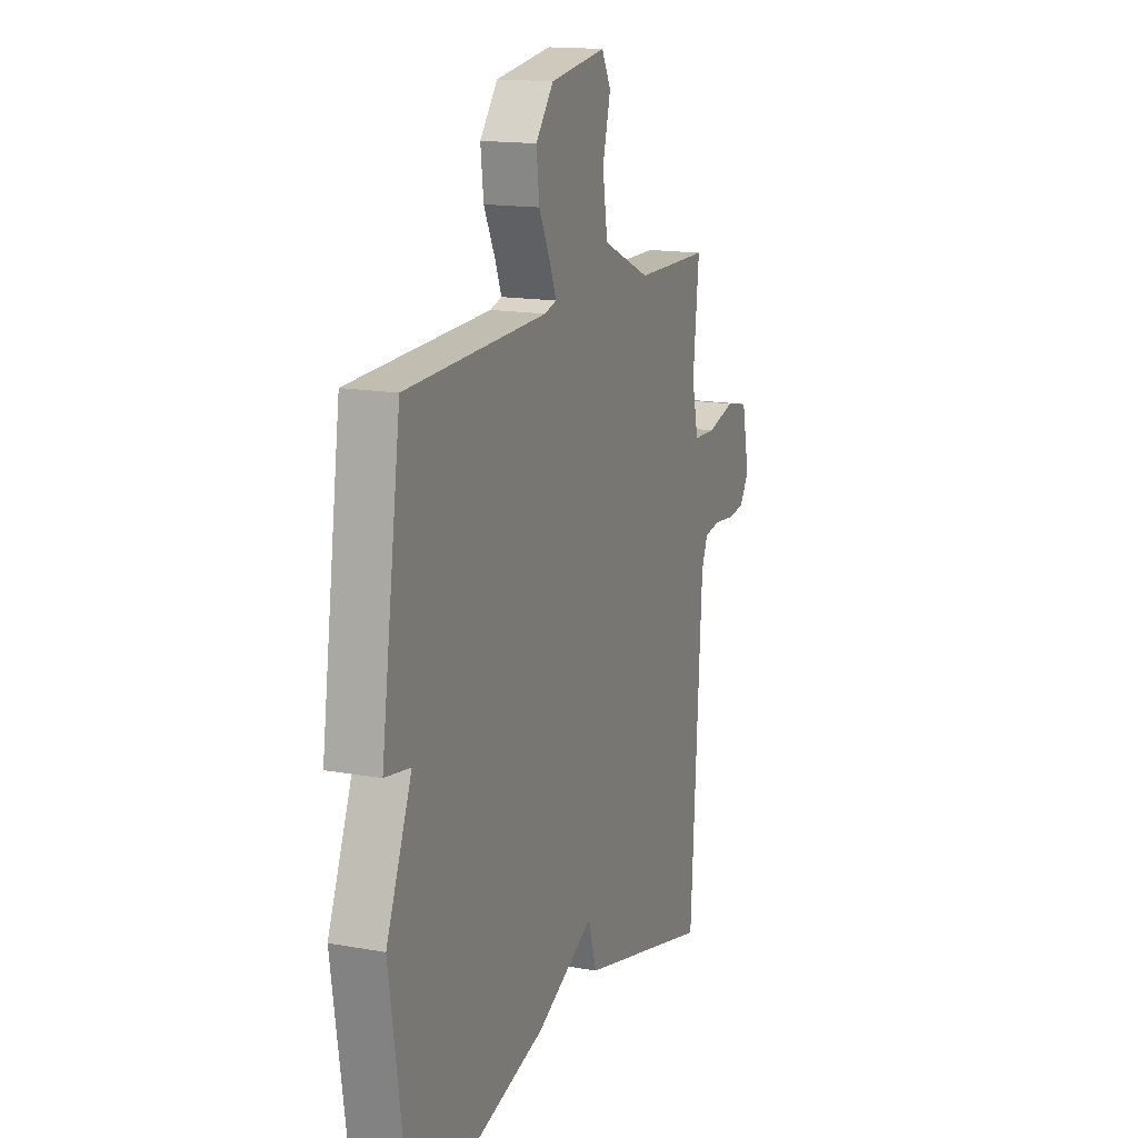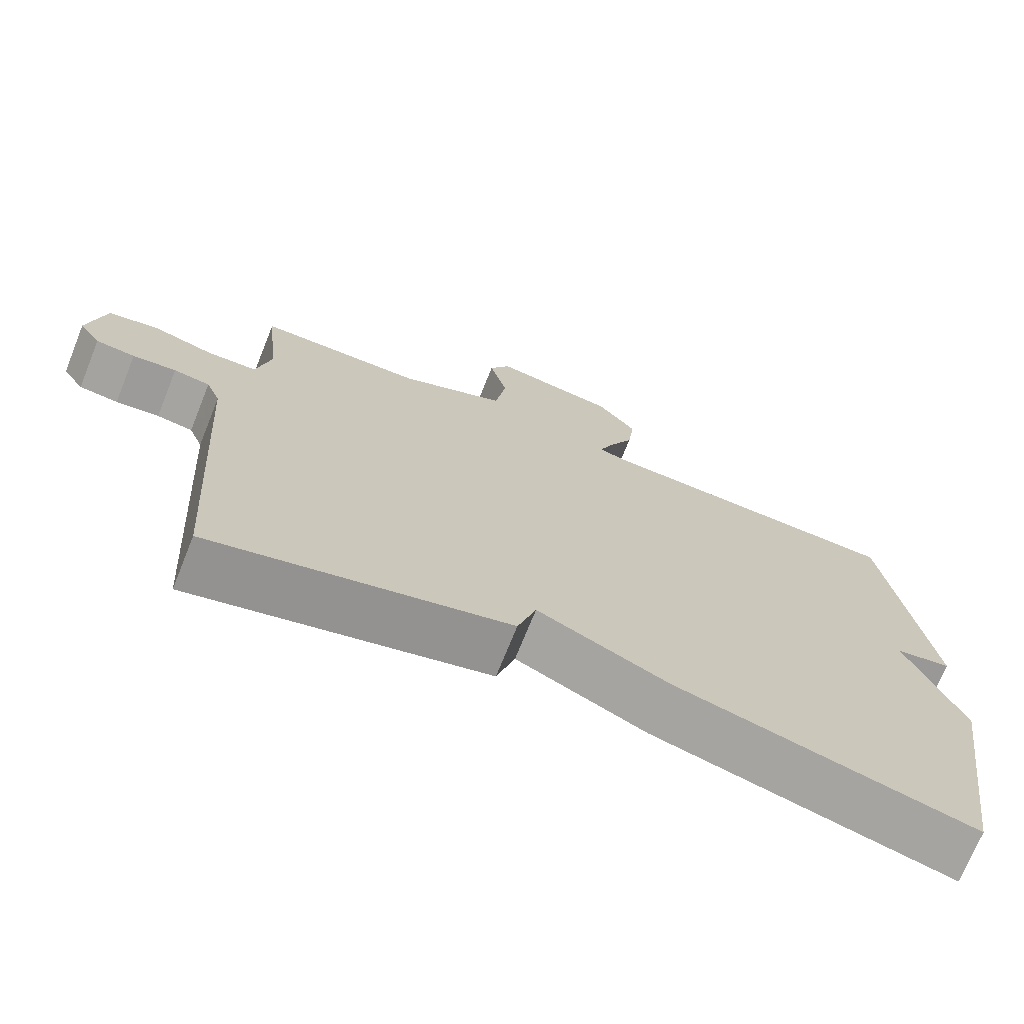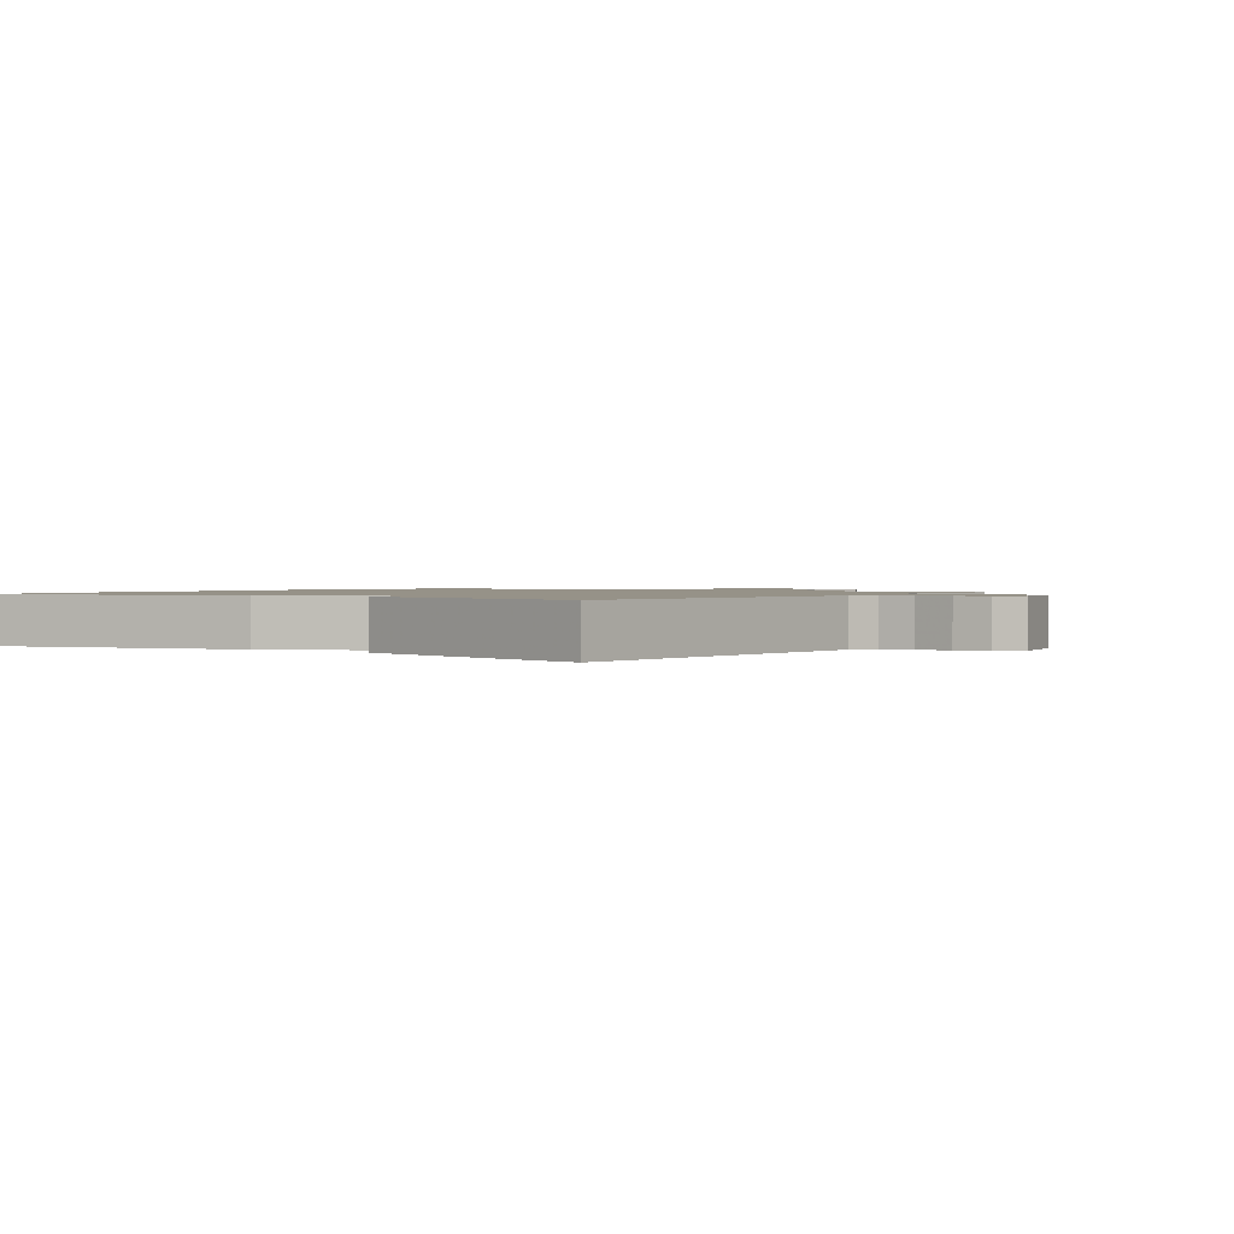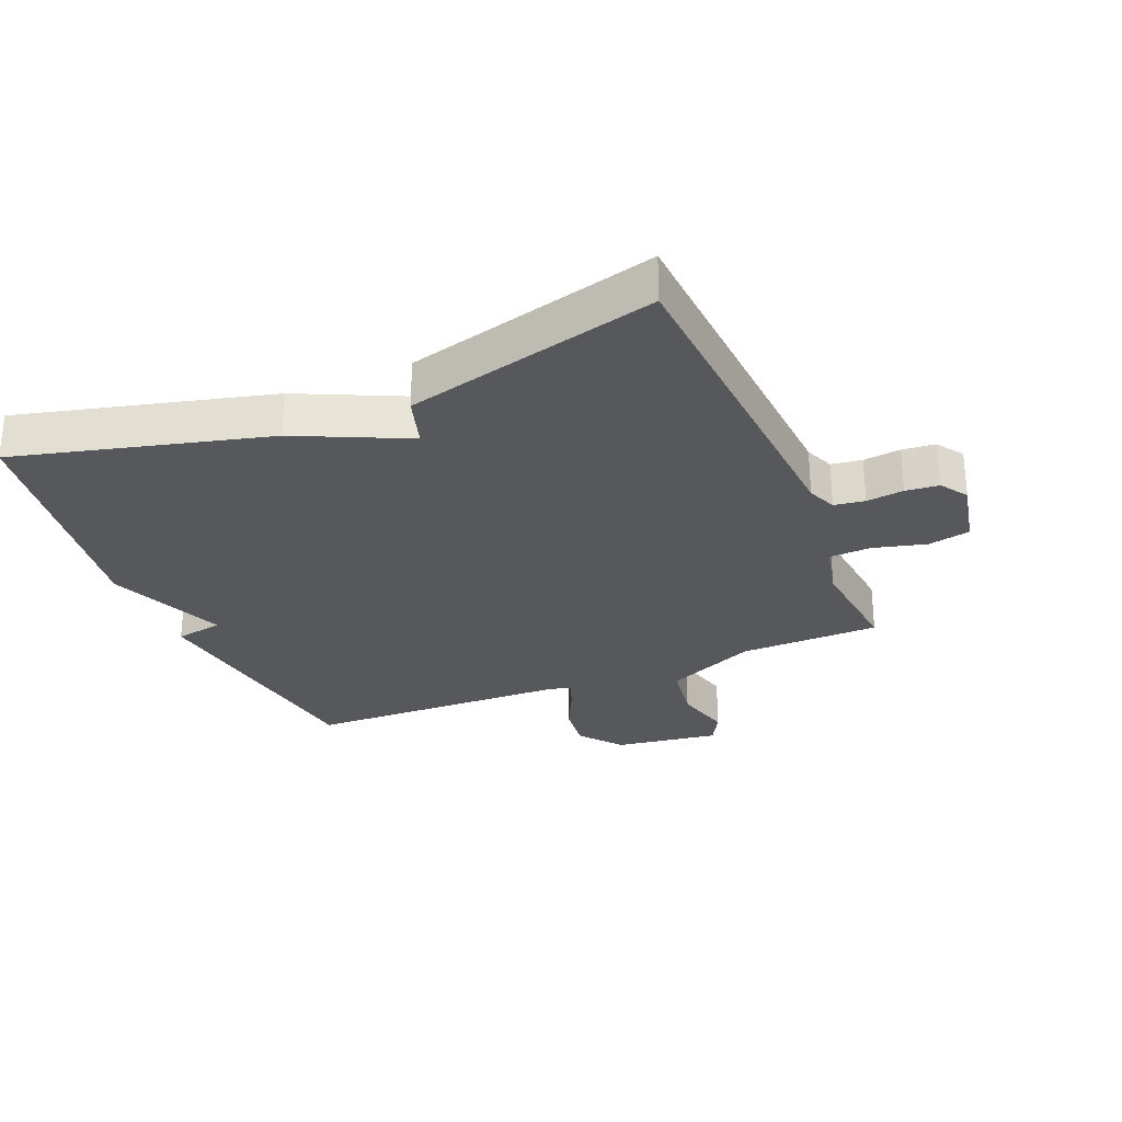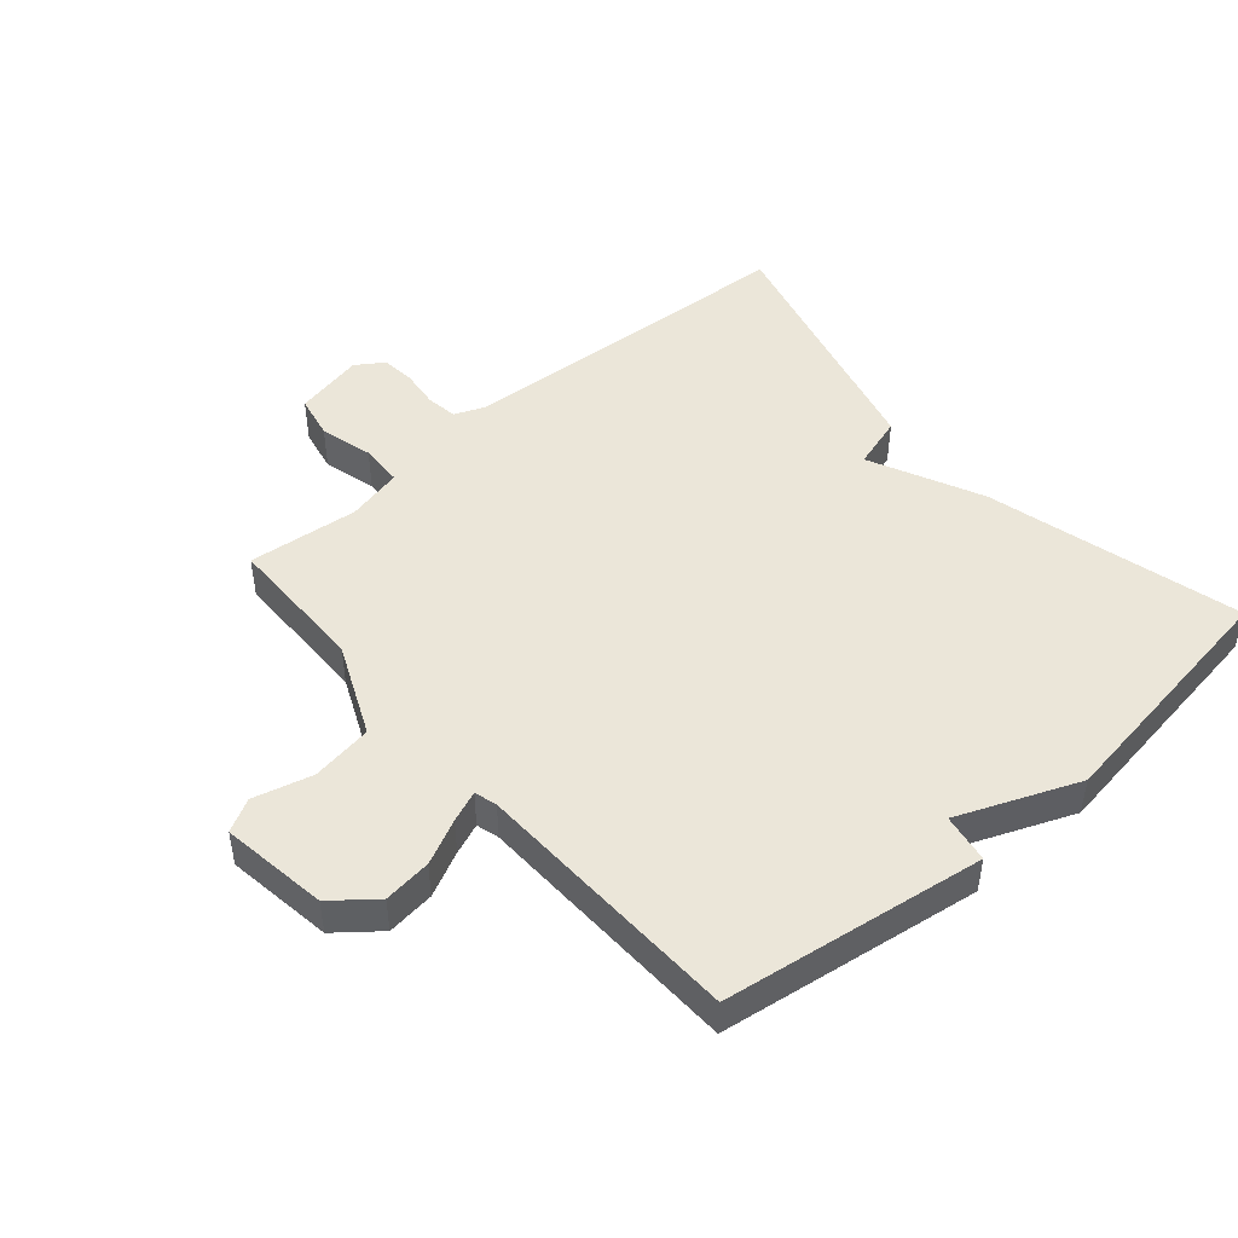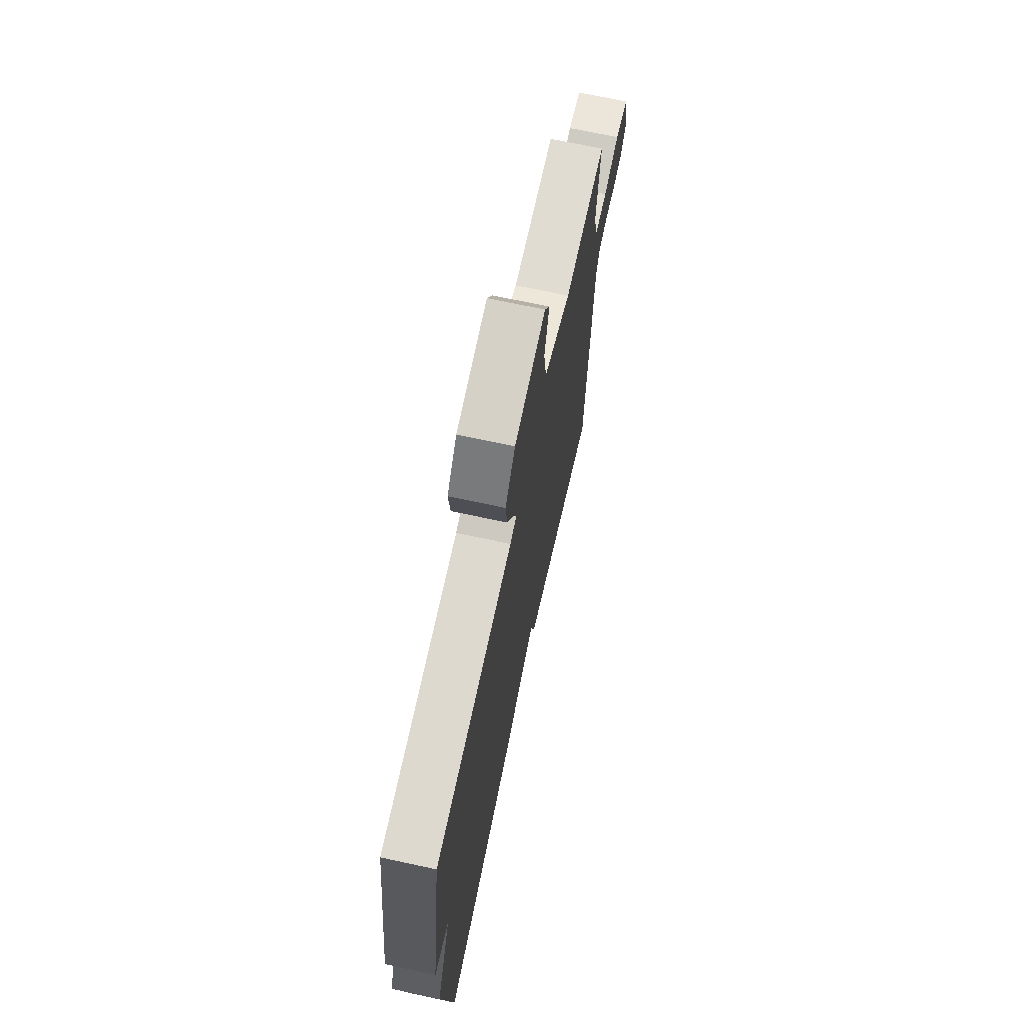
<metadata>
{"format":"obj","ext":"obj","renderer":"f3d","projection":"perspective","resolution":1024,"background":"white","views":[{"elev":15.4,"azim":110.8,"up":"+Z"},{"elev":-71.9,"azim":-21.9,"up":"+Z"},{"elev":1.2,"azim":-145.0,"up":"+Y"},{"elev":-28.4,"azim":-157.3,"up":"+Y"},{"elev":47.3,"azim":49.2,"up":"+Y"},{"elev":69.9,"azim":102.2,"up":"+Z"}]}
</metadata>
<code>
v 0.5 0.07 -0.5
v 0.101 0.07 -0.397
v -0.074 0.07 -0.315
v -0.099 0.07 -0.397
v -0.5 0.07 -0.5
v -0.534 0.07 0.042
v -0.553 0.07 0.088
v -0.602 0.07 0.095
v -0.661 0.07 0.088
v -0.714 0.07 0.093
v -0.743 0.07 0.136
v -0.72 0.07 0.245
v -0.652 0.07 0.259
v -0.569 0.07 0.237
v -0.502 0.07 0.24
v -0.482 0.07 0.327
v -0.5 0.07 0.5
v -0.277 0.07 0.503
v -0.133 0.07 0.567
v -0.118 0.07 0.663
v -0.142 0.07 0.755
v -0.114 0.07 0.806
v 0.053 0.07 0.782
v 0.106 0.07 0.716
v 0.097 0.07 0.641
v 0.063 0.07 0.571
v 0.044 0.07 0.523
v 0.079 0.07 0.513
v 0.5 0.07 0.5
v 0.559 0.07 0.093
v 0.483 0.07 0.08
v 0.559 0.07 -0.107
v 0.5 0 -0.5
v 0.101 0 -0.397
v -0.074 0 -0.315
v -0.099 0 -0.397
v -0.5 0 -0.5
v -0.534 0 0.042
v -0.553 0 0.088
v -0.602 0 0.095
v -0.661 0 0.088
v -0.714 0 0.093
v -0.743 0 0.136
v -0.72 0 0.245
v -0.652 0 0.259
v -0.569 0 0.237
v -0.502 0 0.24
v -0.482 0 0.327
v -0.5 0 0.5
v -0.277 0 0.503
v -0.133 0 0.567
v -0.118 0 0.663
v -0.142 0 0.755
v -0.114 0 0.806
v 0.053 0 0.782
v 0.106 0 0.716
v 0.097 0 0.641
v 0.063 0 0.571
v 0.044 0 0.523
v 0.079 0 0.513
v 0.5 0 0.5
v 0.559 0 0.093
v 0.483 0 0.08
v 0.559 0 -0.107
f 1 2 3
f 32 1 3
f 31 32 3
f 28 29 30 31
f 27 28 31 3
f 24 25 26
f 23 24 26
f 22 23 26
f 21 22 26
f 20 21 26
f 19 20 26 27
f 4 5 6
f 3 4 6
f 27 3 6
f 19 27 6
f 18 19 6
f 16 17 18
f 15 16 18 6
f 12 13 14
f 11 12 14
f 10 11 14
f 9 10 14
f 8 9 14
f 7 8 14 15
f 6 7 15
f 35 34 33
f 35 33 64
f 35 64 63
f 63 62 61 60
f 35 63 60 59
f 58 57 56
f 58 56 55
f 58 55 54
f 58 54 53
f 58 53 52
f 59 58 52 51
f 38 37 36
f 38 36 35
f 38 35 59
f 38 59 51
f 38 51 50
f 50 49 48
f 38 50 48 47
f 46 45 44
f 46 44 43
f 46 43 42
f 46 42 41
f 46 41 40
f 47 46 40 39
f 47 39 38
f 1 33 34 2
f 2 34 35 3
f 3 35 36 4
f 4 36 37 5
f 5 37 38 6
f 6 38 39 7
f 7 39 40 8
f 8 40 41 9
f 9 41 42 10
f 10 42 43 11
f 11 43 44 12
f 12 44 45 13
f 13 45 46 14
f 14 46 47 15
f 15 47 48 16
f 16 48 49 17
f 17 49 50 18
f 18 50 51 19
f 19 51 52 20
f 20 52 53 21
f 21 53 54 22
f 22 54 55 23
f 23 55 56 24
f 24 56 57 25
f 25 57 58 26
f 26 58 59 27
f 27 59 60 28
f 28 60 61 29
f 29 61 62 30
f 30 62 63 31
f 31 63 64 32
f 32 64 33 1

</code>
